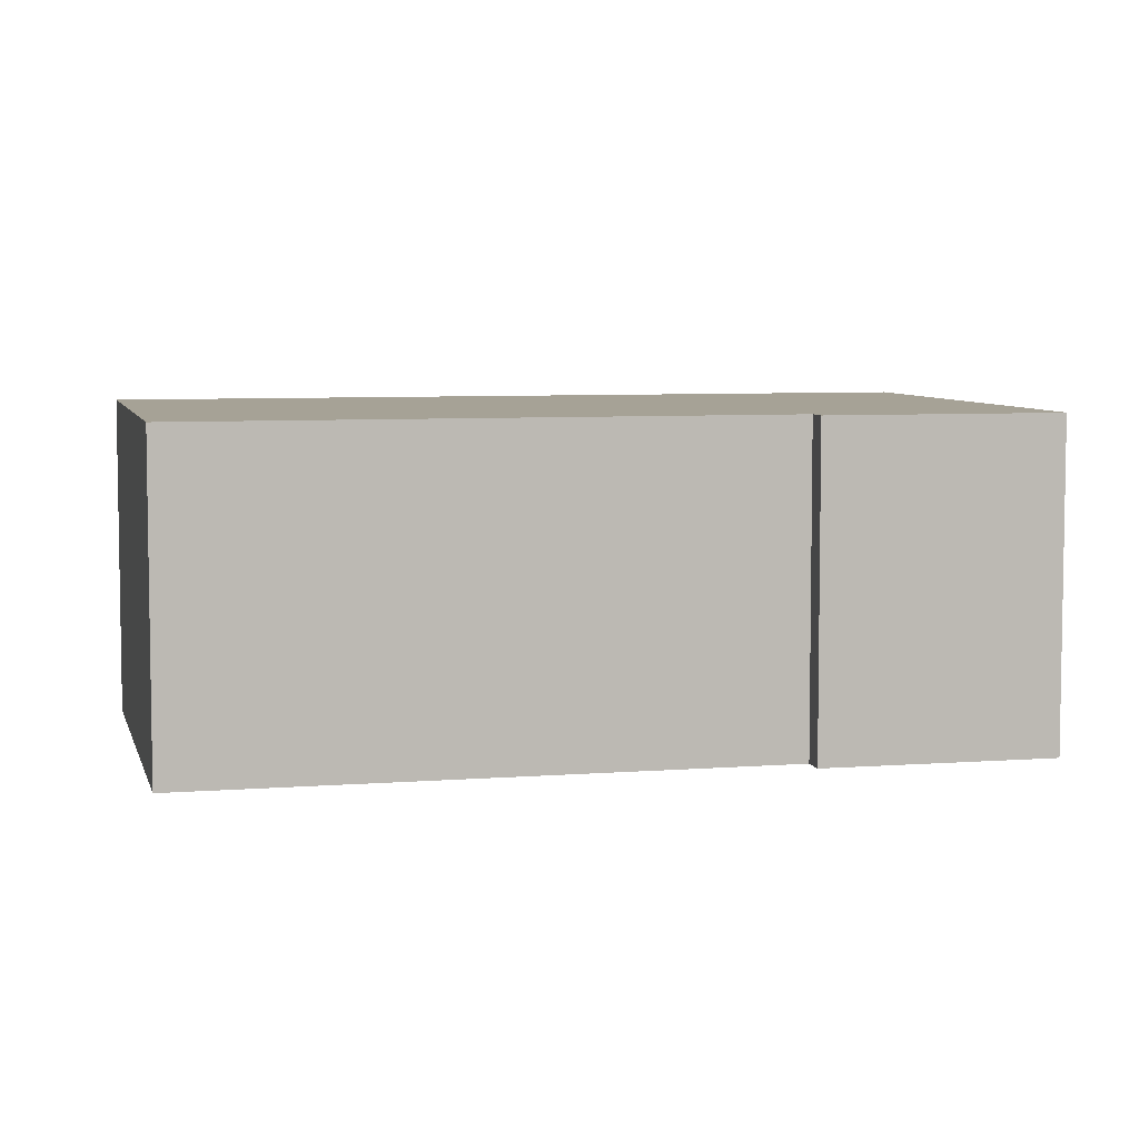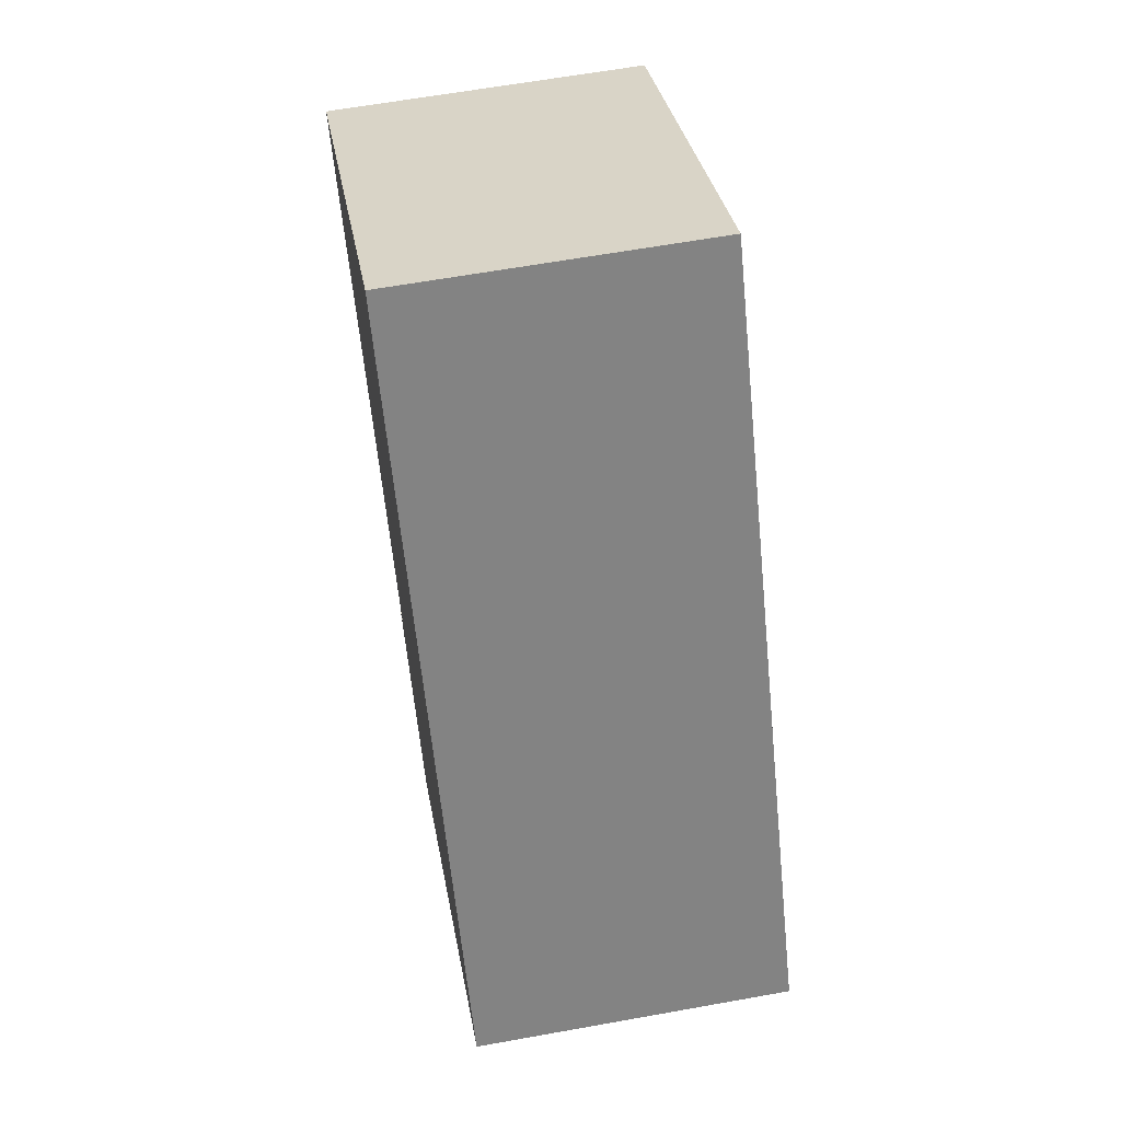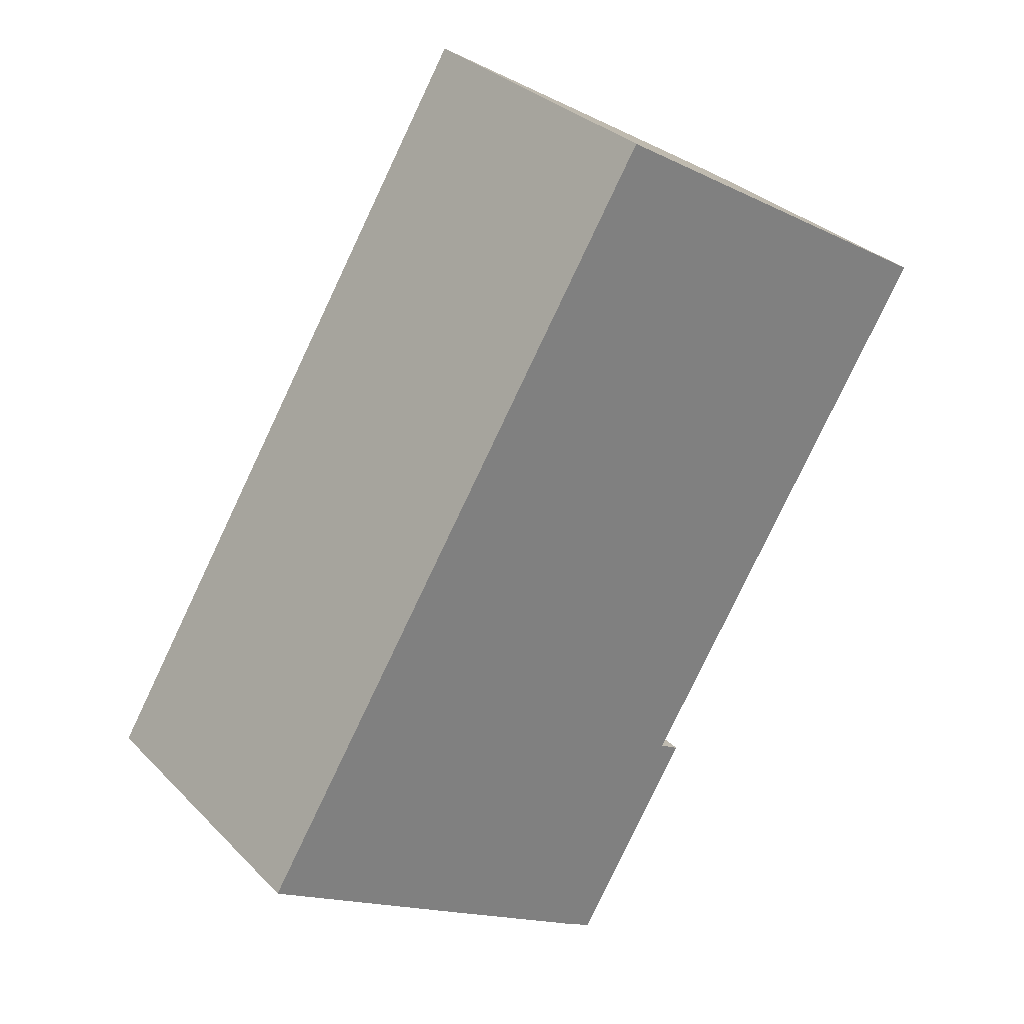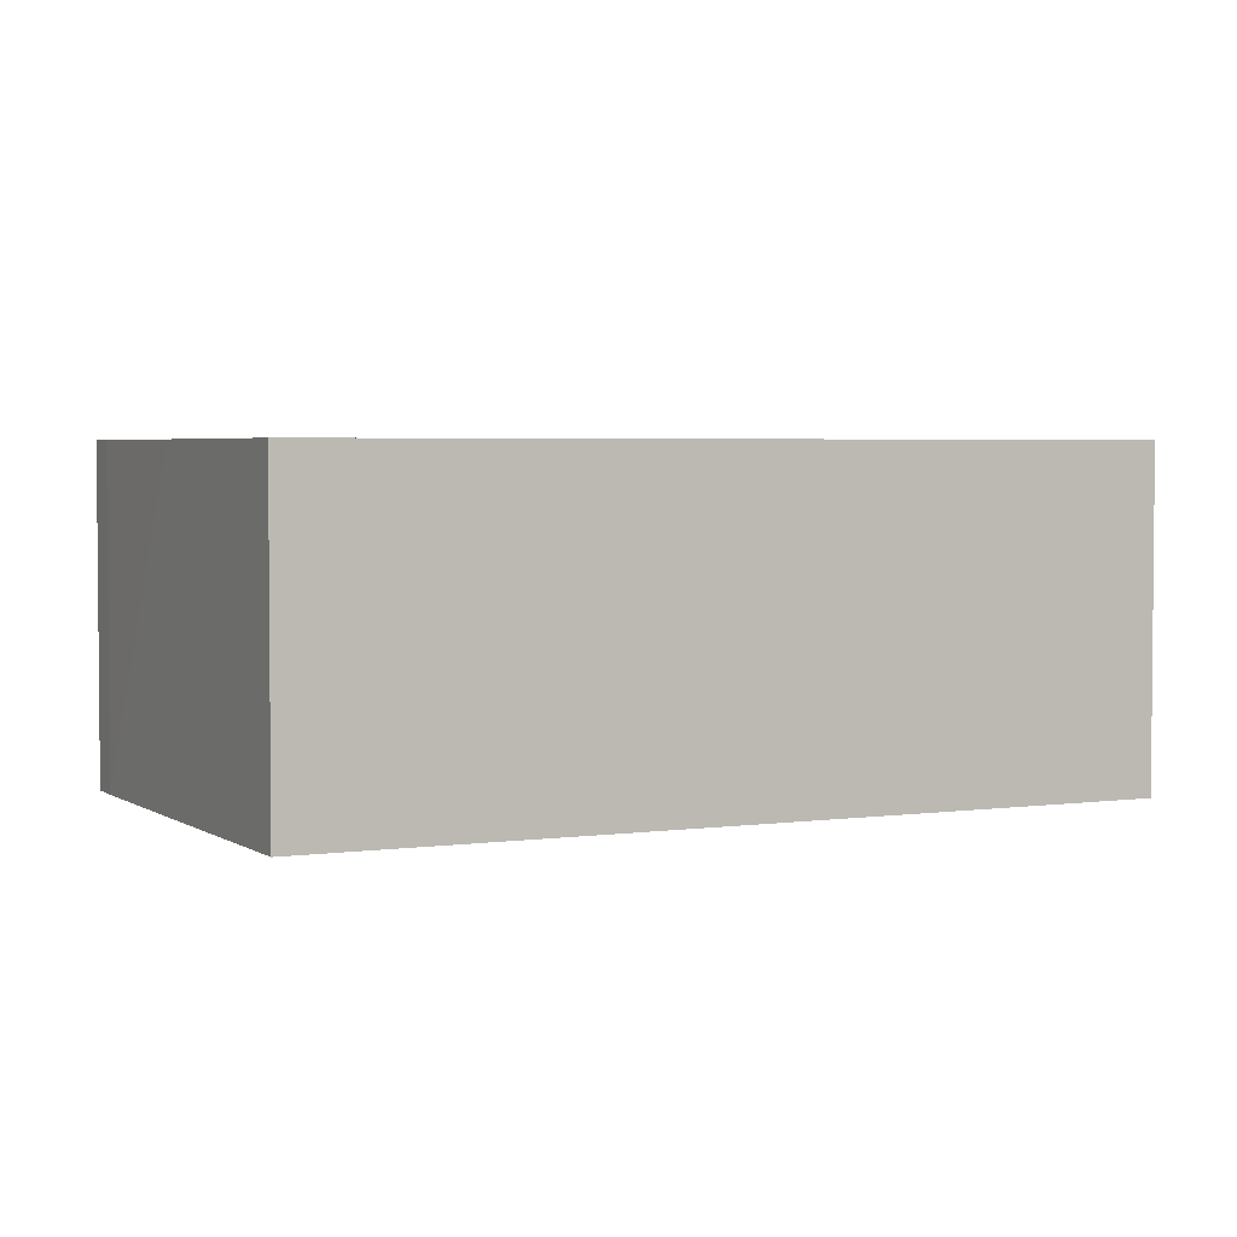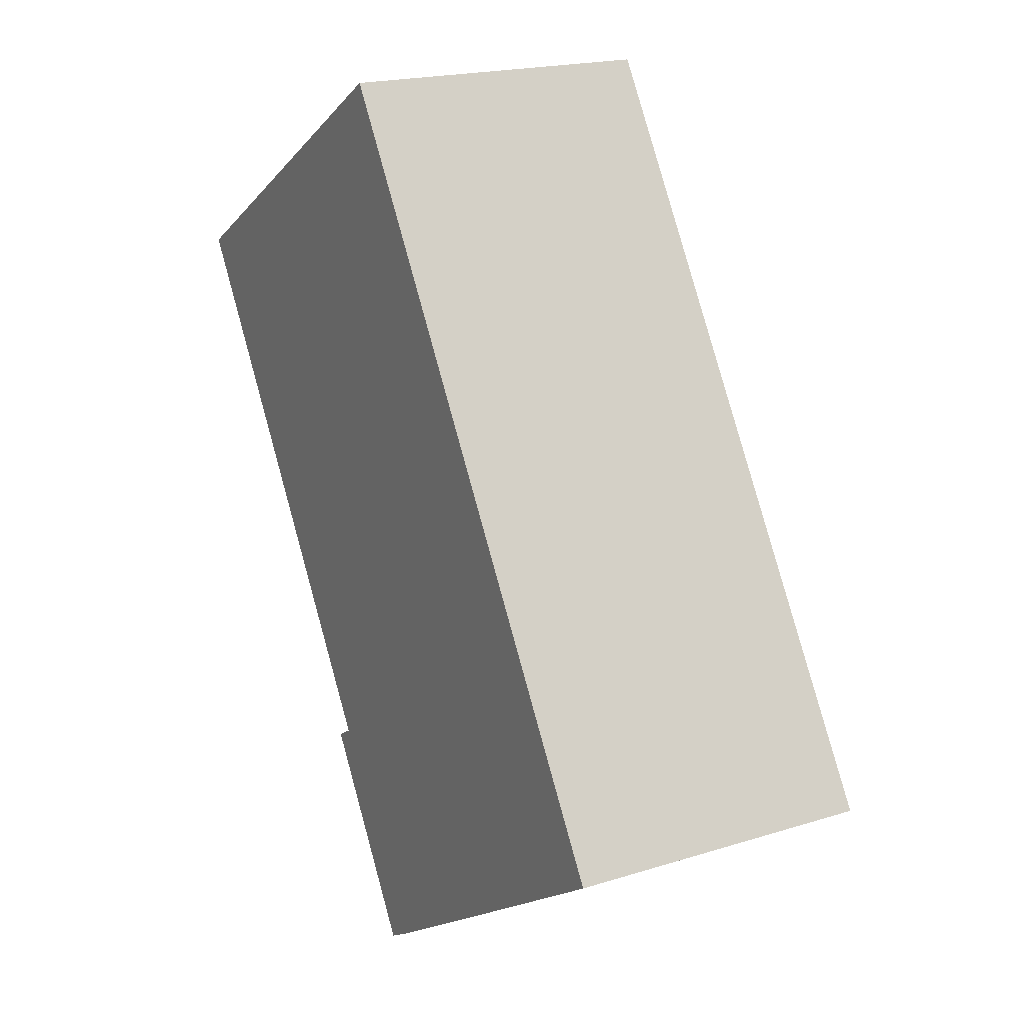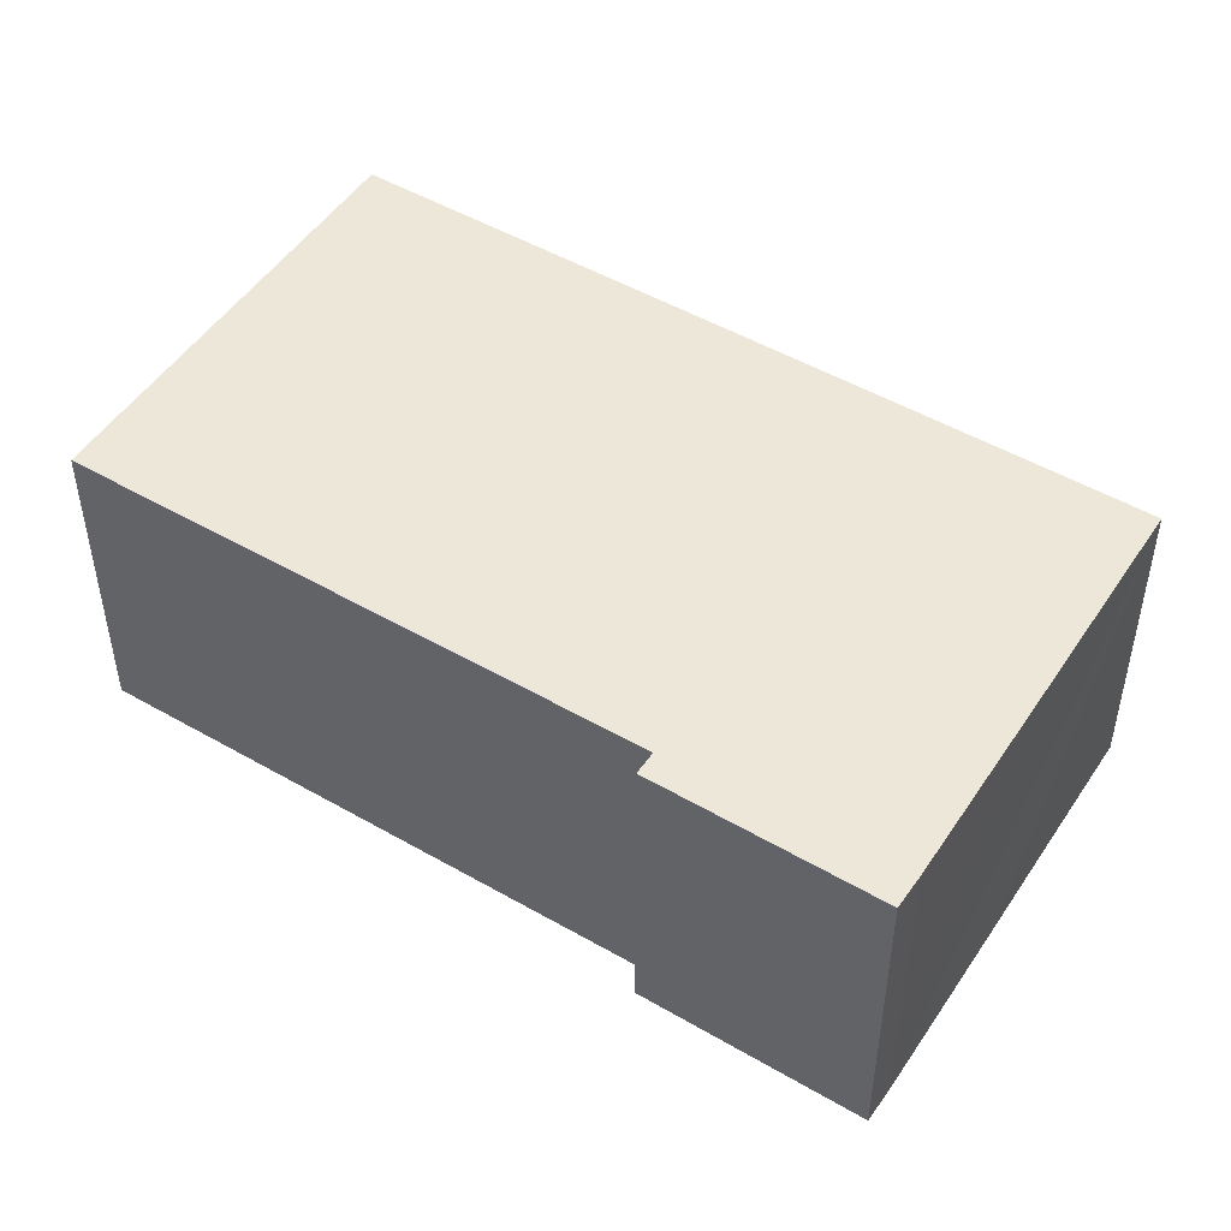
<metadata>
{"format":"obj","ext":"obj","renderer":"f3d","projection":"perspective","resolution":1024,"background":"white","views":[{"elev":6.3,"azim":108.5,"up":"+Y"},{"elev":61.8,"azim":-100.4,"up":"+Z"},{"elev":31.4,"azim":-35.9,"up":"+Z"},{"elev":3.4,"azim":-84.3,"up":"+Y"},{"elev":19.5,"azim":-120.3,"up":"+Z"},{"elev":49.9,"azim":154.3,"up":"+Y"}]}
</metadata>
<code>
v  11.45 9.944 -7.201
v  12.54 9.944 -7.555
v  12.41 9.944 -7.77
v  16.23 9.944 -1.532
v  15.57 9.944 -1.137
v  13.58 9.944 21.82
v  25.35 9.944 14.56
v  6.662 9.944 -4.202
v  6.468 9.944 -4.08
v  0 9.944 6.089e-16
v  25.35 -8.917e-16 14.56
v  15.57 6.962e-17 -1.137
v  16.23 9.381e-17 -1.532
v  12.41 4.758e-16 -7.77
v  12.54 4.626e-16 -7.555
v  13.58 -1.336e-15 21.82
v  11.45 4.409e-16 -7.201
v  6.468 2.498e-16 -4.08
v  0 0 0
v  6.662 2.573e-16 -4.202
g defaultobject
f 1 2 3
f 2 1 4
f 4 1 5
f 5 6 7
f 6 5 1
f 6 1 8
f 6 8 9
f 6 9 10
f 11 5 7
f 5 11 12
f 13 2 4
f 2 13 3
f 3 13 14
f 14 13 15
f 12 4 5
f 4 12 13
f 16 7 6
f 7 16 11
f 14 1 3
f 1 14 17
f 17 8 1
f 8 17 9
f 9 17 10
f 10 17 18
f 10 18 19
f 18 17 20
f 19 6 10
f 6 19 16
f 15 17 14
f 17 15 20
f 20 15 18
f 18 15 19
f 19 15 13
f 19 13 12
f 19 12 16
f 16 12 11

</code>
